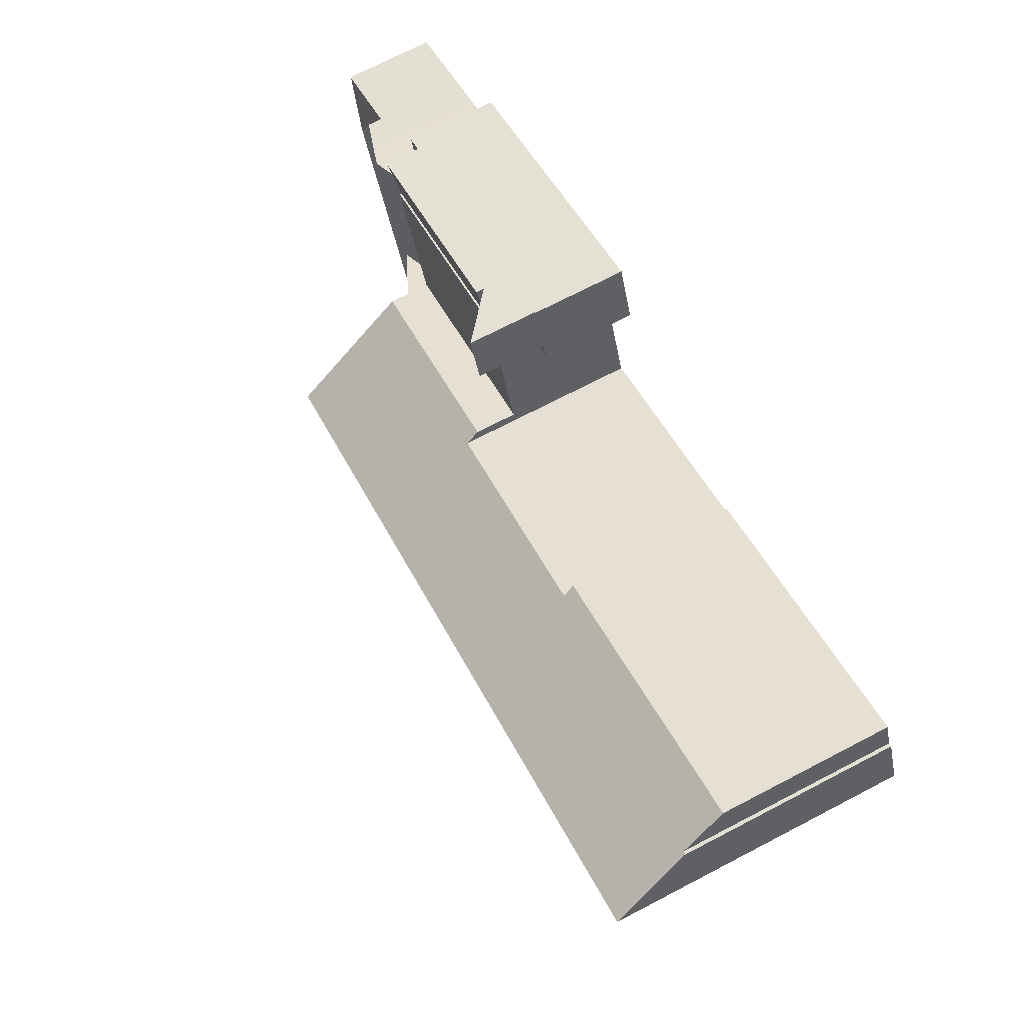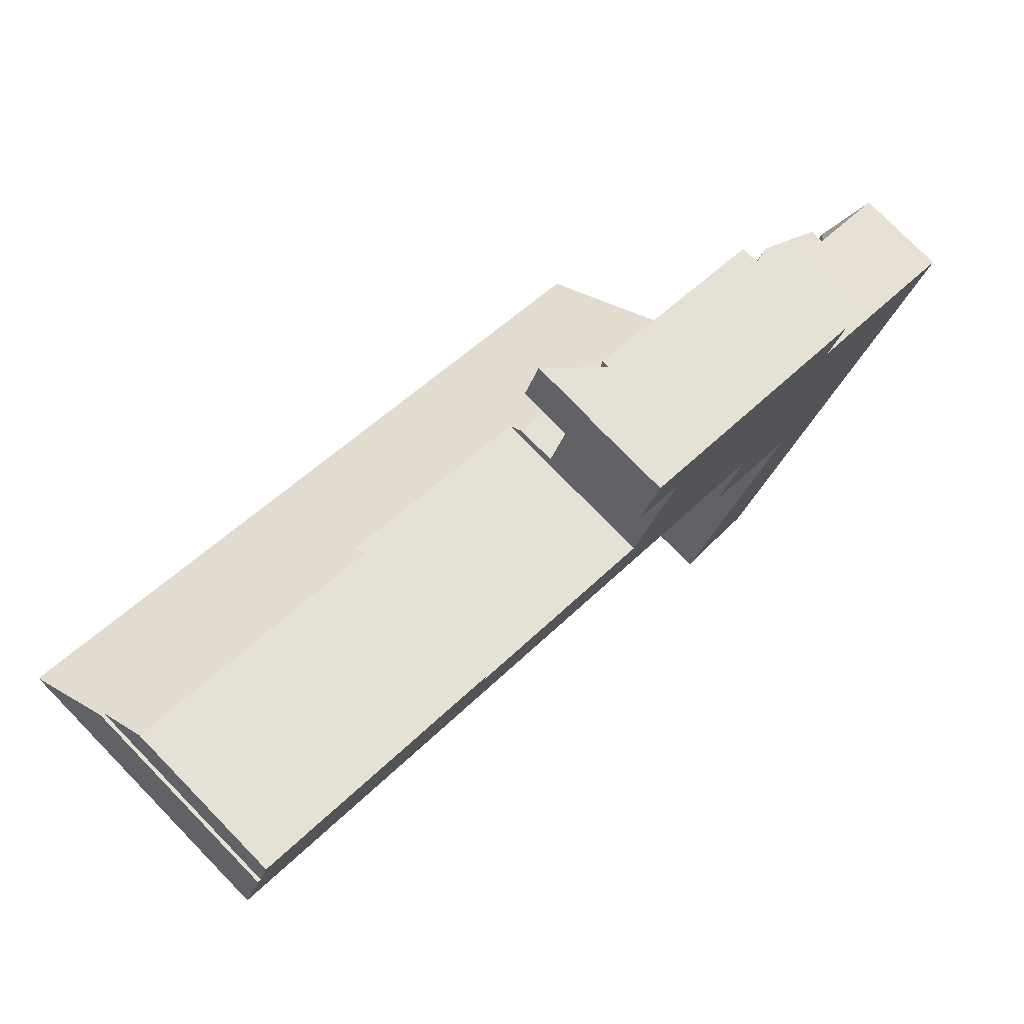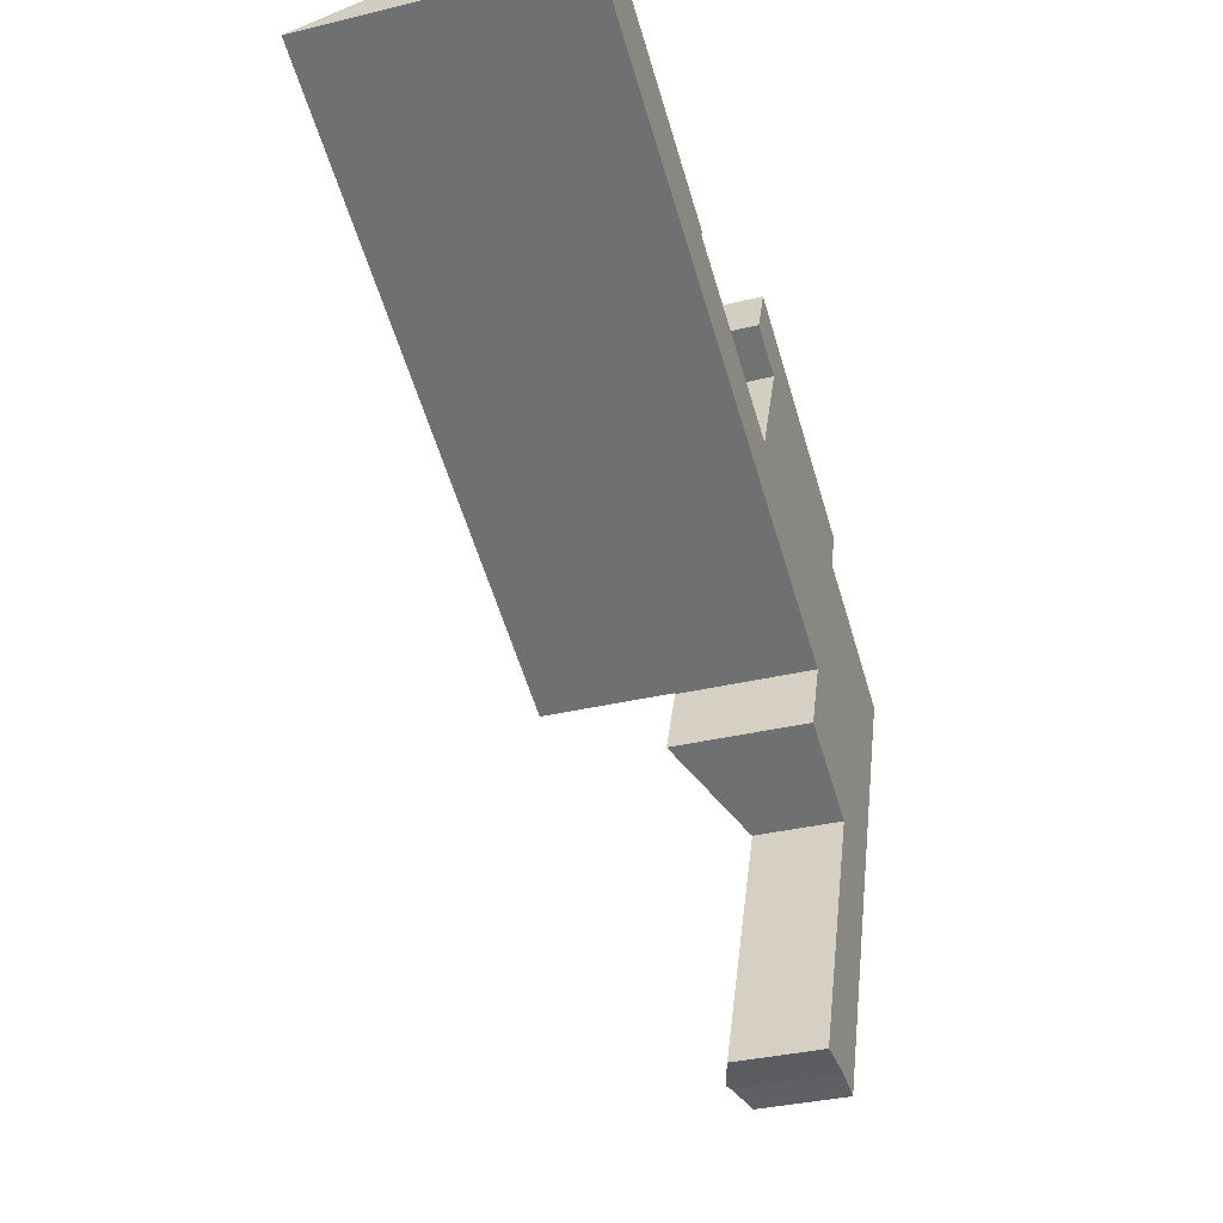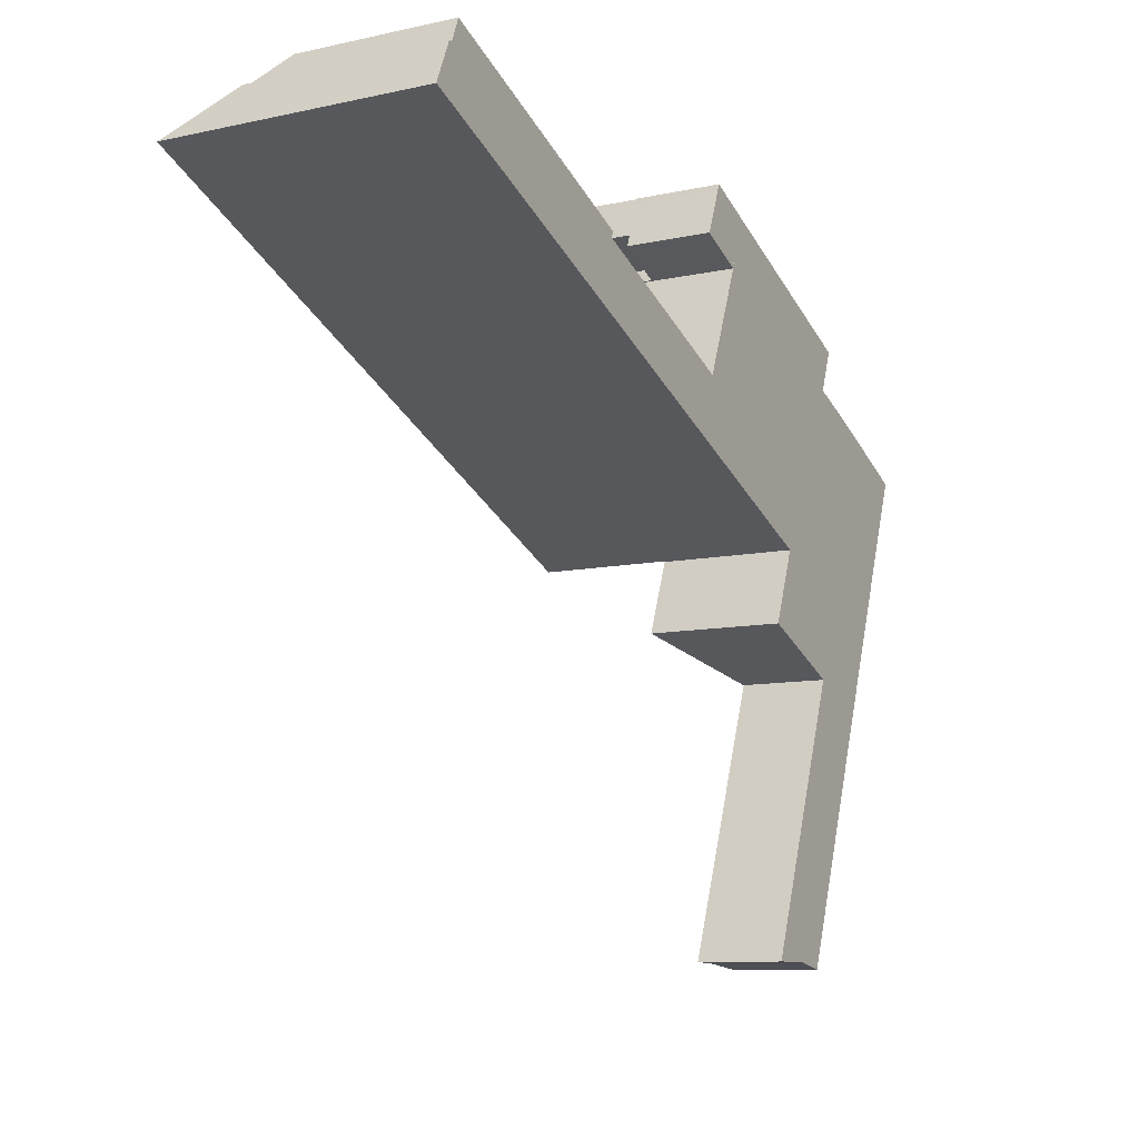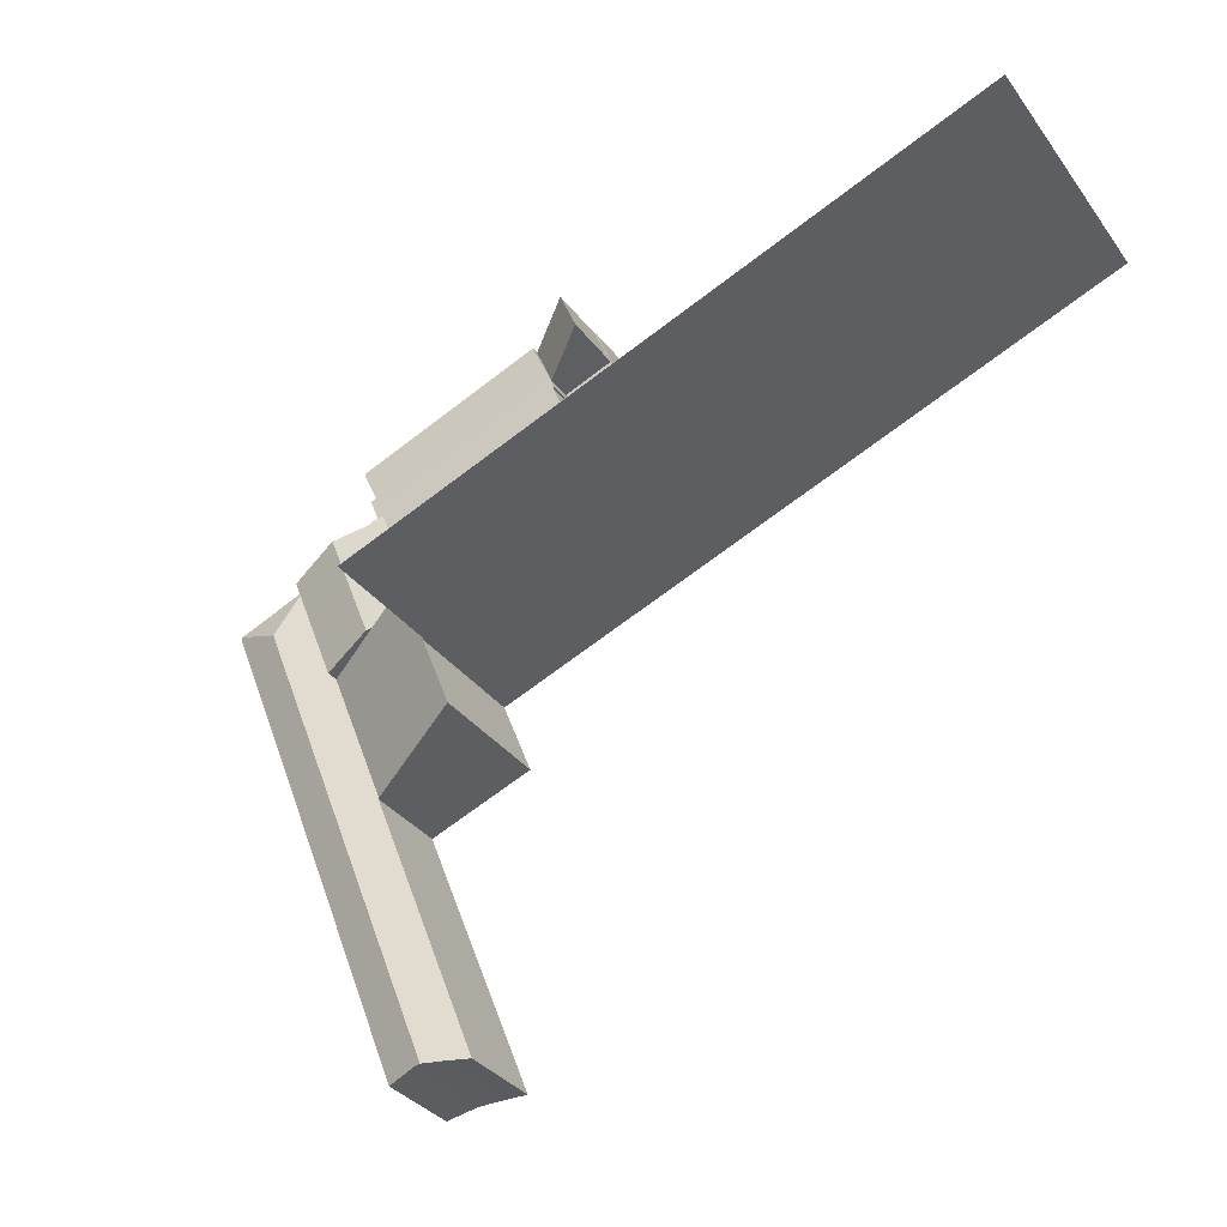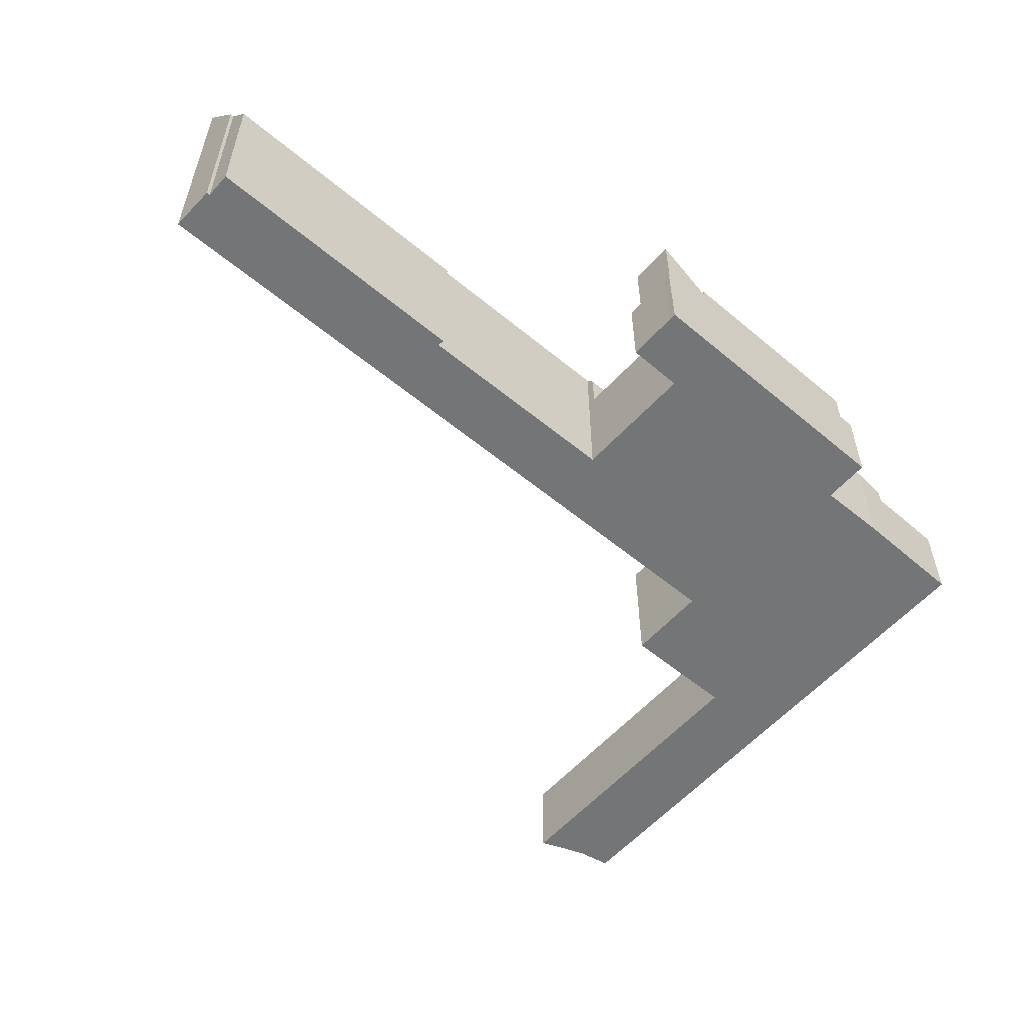
<metadata>
{"format":"obj","ext":"obj","renderer":"f3d","projection":"perspective","resolution":1024,"background":"white","views":[{"elev":71.6,"azim":-117.5,"up":"+Z"},{"elev":77.0,"azim":-44.4,"up":"+Z"},{"elev":-34.8,"azim":-72.1,"up":"+Z"},{"elev":-9.9,"azim":-60.8,"up":"+Z"},{"elev":-33.5,"azim":-149.4,"up":"+Z"},{"elev":-56.4,"azim":-19.1,"up":"+Y"}]}
</metadata>
<code>
v  39.64 8.511 0.401
v  55.08 8.949 -2.361
v  53.86 8.511 -5.411
v  40.9 8.949 3.434
v  40.9 -2.103e-16 3.434
v  39.64 -2.455e-17 0.401
v  55.08 1.446e-16 -2.361
v  53.86 3.313e-16 -5.411
v  63.43 7.48 -12.6
v  61.82 6.509 -8.819
v  67.09 6.532 -11.04
v  56.76 7.48 -29.43
v  49.59 7.302 -48.96
v  49.03 7.48 -48.95
v  50.17 7.108 -49.07
v  51.99 6.494 -49.43
v  52.12 6.494 -49.11
v  59.47 6.499 -30.52
v  59.8 6.499 -29.7
v  59.01 7.48 -23.75
v  61.73 6.498 -24.84
v  63.77 6.496 -19.71
v  61.05 7.48 -18.62
v  67.19 6.494 -11.09
v  54.03 6.492 -28.34
v  47.49 6.997 -48.91
v  45.85 6.485 -48.93
v  54.06 6.492 -28.25
v  53.98 6.46 -28.21
v  56.19 6.46 -22.62
v  58.23 6.46 -17.49
v  61.69 6.46 -8.763
v  61.69 5.366e-16 -8.763
v  61.82 5.4e-16 -8.819
v  67.19 6.79e-16 -11.09
v  67.09 6.763e-16 -11.04
v  63.77 1.207e-15 -19.71
v  61.73 1.521e-15 -24.84
v  59.8 1.818e-15 -29.7
v  59.47 1.869e-15 -30.52
v  52.12 3.007e-15 -49.11
v  51.99 3.027e-15 -49.43
v  49.59 2.998e-15 -48.96
v  50.17 3.005e-15 -49.07
v  47.49 2.995e-15 -48.91
v  49.03 2.997e-15 -48.95
v  45.85 2.996e-15 -48.93
v  54.06 1.73e-15 -28.25
v  53.98 1.728e-15 -28.21
v  54.03 1.735e-15 -28.34
v  56.19 1.385e-15 -22.62
v  58.23 1.071e-15 -17.49
v  39.64 8.379 0.401
v  37.22 11.26 4.938
v  40.9 8.379 3.434
v  35.96 11.26 1.905
v  35.96 -1.166e-16 1.905
v  37.22 -3.024e-16 4.938
v  54.27 8.718 -15.9
v  61.69 7.518 -8.763
v  58.23 7.517 -17.49
v  57.75 8.717 -7.16
v  59.63 8.148 -7.893
v  53.86 7.518 -5.411
v  53.87 8.593 -15.74
v  50.32 7.517 -14.32
v  54.95 7.871 -6.071
v  55.02 7.87 -5.884
v  59.63 4.833e-16 -7.893
v  57.75 4.384e-16 -7.16
v  54.95 3.717e-16 -6.071
v  55.02 3.603e-16 -5.884
v  53.87 9.637e-16 -15.74
v  50.32 8.767e-16 -14.32
v  54.27 9.738e-16 -15.9
v  50.32 10.25 -14.32
v  48.4 10.21 -19.4
v  48.31 10.25 -19.36
v  54.27 8.403 -15.9
v  48.37 10.2 -19.49
v  46.14 10.21 -25.08
v  56.19 6.558 -22.62
v  53.98 6.556 -28.21
v  58.23 6.558 -17.49
v  46.14 1.536e-15 -25.08
v  48.4 1.188e-15 -19.4
v  48.37 1.193e-15 -19.49
v  48.31 1.185e-15 -19.36
v  21.38 11.8 -2.89
v  21.14 12.6 -3.34
v  2.337 11.71 4.803
v  1.38 14.74 3.118
v  30.18 20.11 -12.09
v  0 20.11 1.232e-15
v  1.616 14.74 3.021
v  32.01 12.53 -7.649
v  33.87 20.11 -13.57
v  35.71 12.51 -9.114
v  48.31 20.11 -19.36
v  35.8 12.51 -9.151
v  36.03 11.55 -8.594
v  50.32 11.55 -14.32
v  21.14 2.045e-16 -3.34
v  35.8 5.603e-16 -9.151
v  32.01 4.684e-16 -7.649
v  35.71 5.581e-16 -9.114
v  36.03 5.262e-16 -8.594
v  0 0 0
v  1.38 -1.909e-16 3.118
v  1.616 -1.85e-16 3.021
v  21.38 1.77e-16 -2.89
v  2.337 -2.941e-16 4.803
v  33.87 8.31e-16 -13.57
v  30.18 7.404e-16 -12.09
v  53.86 8.647 -5.411
v  39.24 8.647 -0.562
v  39.64 8.647 0.401
v  39.34 8.647 -0.6
v  36.03 8.647 -8.594
v  50.32 8.647 -14.32
v  39.34 3.674e-17 -0.6
v  39.24 3.441e-17 -0.562
v  53.86 6.46 -5.411
v  56.21 6.46 -2.825
v  55.02 6.46 -5.884
v  55.08 6.46 -2.361
v  56.21 1.73e-16 -2.825
v  39.24 6.46 -0.562
v  35.96 6.46 1.905
v  39.64 6.46 0.401
v  35.54 6.46 0.983
v  37.22 6.46 4.938
v  36.97 6.46 4.489
v  37.15 6.46 4.964
v  35.54 -6.019e-17 0.983
v  36.97 -2.749e-16 4.489
v  37.15 -3.04e-16 4.964
g defaultobject
f 1 2 3
f 2 1 4
f 1 5 4
f 5 1 6
f 5 2 4
f 2 5 7
f 7 3 2
f 3 7 8
f 8 1 3
f 1 8 6
f 8 5 6
f 5 8 7
f 9 10 11
f 12 13 14
f 13 12 15
f 15 12 16
f 16 12 17
f 17 12 18
f 18 12 19
f 19 12 20
f 19 20 21
f 21 20 22
f 22 20 23
f 22 23 24
f 24 23 9
f 24 9 11
f 25 26 27
f 26 25 14
f 14 25 12
f 12 25 20
f 20 25 28
f 20 28 29
f 20 29 30
f 20 30 23
f 23 30 31
f 23 31 9
f 9 31 32
f 9 32 10
f 33 10 32
f 10 33 11
f 11 33 24
f 24 33 34
f 24 34 35
f 35 34 36
f 35 22 24
f 22 35 37
f 22 37 21
f 21 37 38
f 21 38 19
f 19 38 39
f 19 39 18
f 18 39 17
f 17 39 40
f 17 40 41
f 17 41 16
f 16 41 42
f 15 43 13
f 43 15 16
f 43 16 42
f 43 42 44
f 13 26 14
f 26 13 43
f 26 43 45
f 45 43 46
f 45 27 26
f 27 45 47
f 48 29 28
f 29 48 49
f 47 25 27
f 25 47 50
f 25 50 28
f 28 50 48
f 49 30 29
f 30 49 51
f 30 51 31
f 31 51 52
f 31 52 32
f 32 52 33
f 45 50 47
f 50 45 46
f 50 46 43
f 50 43 44
f 50 44 42
f 50 42 41
f 50 41 40
f 50 40 39
f 50 39 48
f 48 39 38
f 48 38 49
f 49 38 51
f 51 38 37
f 51 37 52
f 52 37 35
f 52 35 33
f 33 35 36
f 33 36 34
f 53 54 55
f 54 53 56
f 57 54 56
f 54 57 58
f 58 55 54
f 55 58 5
f 5 53 55
f 53 5 6
f 53 57 56
f 57 53 6
f 6 58 57
f 58 6 5
f 59 60 61
f 60 59 62
f 60 62 63
f 64 65 66
f 65 64 59
f 59 64 67
f 67 64 68
f 62 59 67
f 62 69 63
f 69 62 67
f 69 67 70
f 70 67 71
f 64 72 68
f 72 64 8
f 69 60 63
f 60 69 33
f 33 61 60
f 61 33 52
f 68 71 67
f 71 68 72
f 52 59 61
f 59 52 65
f 65 52 66
f 66 52 73
f 66 73 74
f 73 52 75
f 66 8 64
f 8 66 74
f 33 75 52
f 75 33 69
f 75 69 70
f 75 70 73
f 73 70 71
f 73 71 74
f 74 71 72
f 74 72 8
f 76 77 78
f 77 76 79
f 79 76 65
f 80 77 79
f 81 82 83
f 82 81 84
f 84 81 79
f 79 81 80
f 85 80 81
f 80 85 77
f 77 85 86
f 86 85 87
f 88 76 78
f 76 88 74
f 77 88 78
f 88 77 86
f 83 85 81
f 85 83 49
f 74 65 76
f 65 74 79
f 79 74 84
f 84 74 52
f 52 74 73
f 52 73 75
f 52 82 84
f 82 52 83
f 83 52 51
f 83 51 49
f 88 73 74
f 73 88 75
f 75 88 86
f 75 86 87
f 75 87 85
f 75 85 52
f 52 85 49
f 52 49 51
f 89 90 91
f 92 93 94
f 93 92 95
f 93 95 91
f 93 91 90
f 93 90 96
f 93 96 97
f 97 96 98
f 97 98 99
f 99 98 100
f 99 100 101
f 99 101 102
f 103 96 90
f 96 103 98
f 98 103 100
f 100 103 104
f 104 103 105
f 104 105 106
f 107 102 101
f 102 107 74
f 108 92 94
f 92 108 109
f 92 110 95
f 110 92 109
f 91 111 89
f 111 91 112
f 104 101 100
f 101 104 107
f 110 91 95
f 91 110 112
f 102 88 99
f 88 102 74
f 88 97 99
f 97 88 93
f 93 88 94
f 94 88 113
f 94 113 114
f 94 114 108
f 89 103 90
f 103 89 111
f 114 109 108
f 109 114 110
f 110 114 112
f 112 114 103
f 103 114 105
f 105 114 113
f 105 113 106
f 106 113 88
f 106 88 104
f 104 88 107
f 107 88 74
f 111 112 103
f 115 116 117
f 116 115 118
f 118 115 119
f 119 115 120
f 107 118 119
f 118 107 121
f 122 117 116
f 117 122 6
f 121 116 118
f 116 121 122
f 74 119 120
f 119 74 107
f 6 115 117
f 115 6 8
f 8 120 115
f 120 8 74
f 122 8 6
f 8 122 121
f 8 121 107
f 8 107 74
f 123 124 125
f 124 123 126
f 8 126 123
f 126 8 7
f 7 124 126
f 124 7 127
f 127 125 124
f 125 127 72
f 72 123 125
f 123 72 8
f 8 127 7
f 127 8 72
f 128 129 130
f 129 128 131
f 132 133 134
f 133 132 129
f 133 129 131
f 135 133 131
f 133 135 136
f 136 134 133
f 134 136 137
f 137 132 134
f 132 137 58
f 58 129 132
f 129 58 57
f 6 128 130
f 128 6 122
f 57 130 129
f 130 57 6
f 122 131 128
f 131 122 135
f 137 136 58
f 57 58 136
f 135 57 136
f 6 57 135
f 122 6 135

</code>
